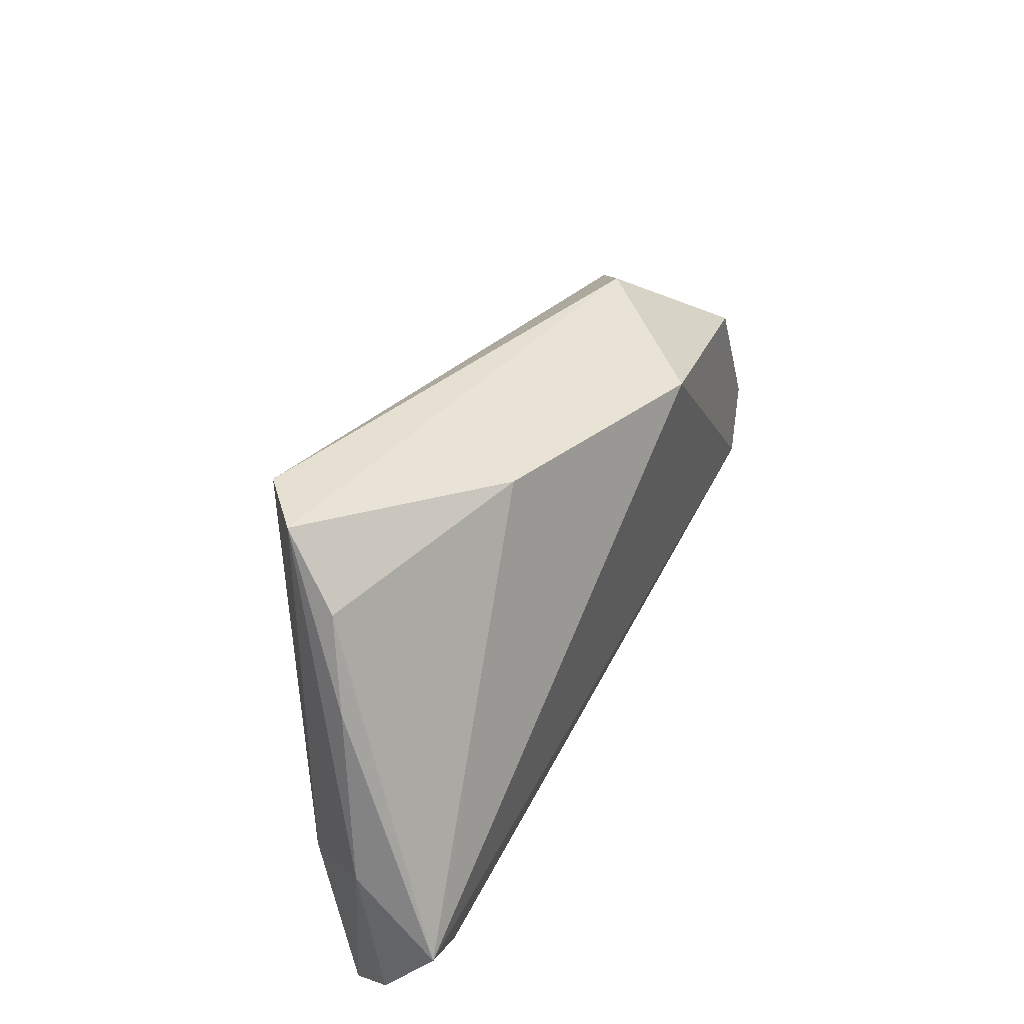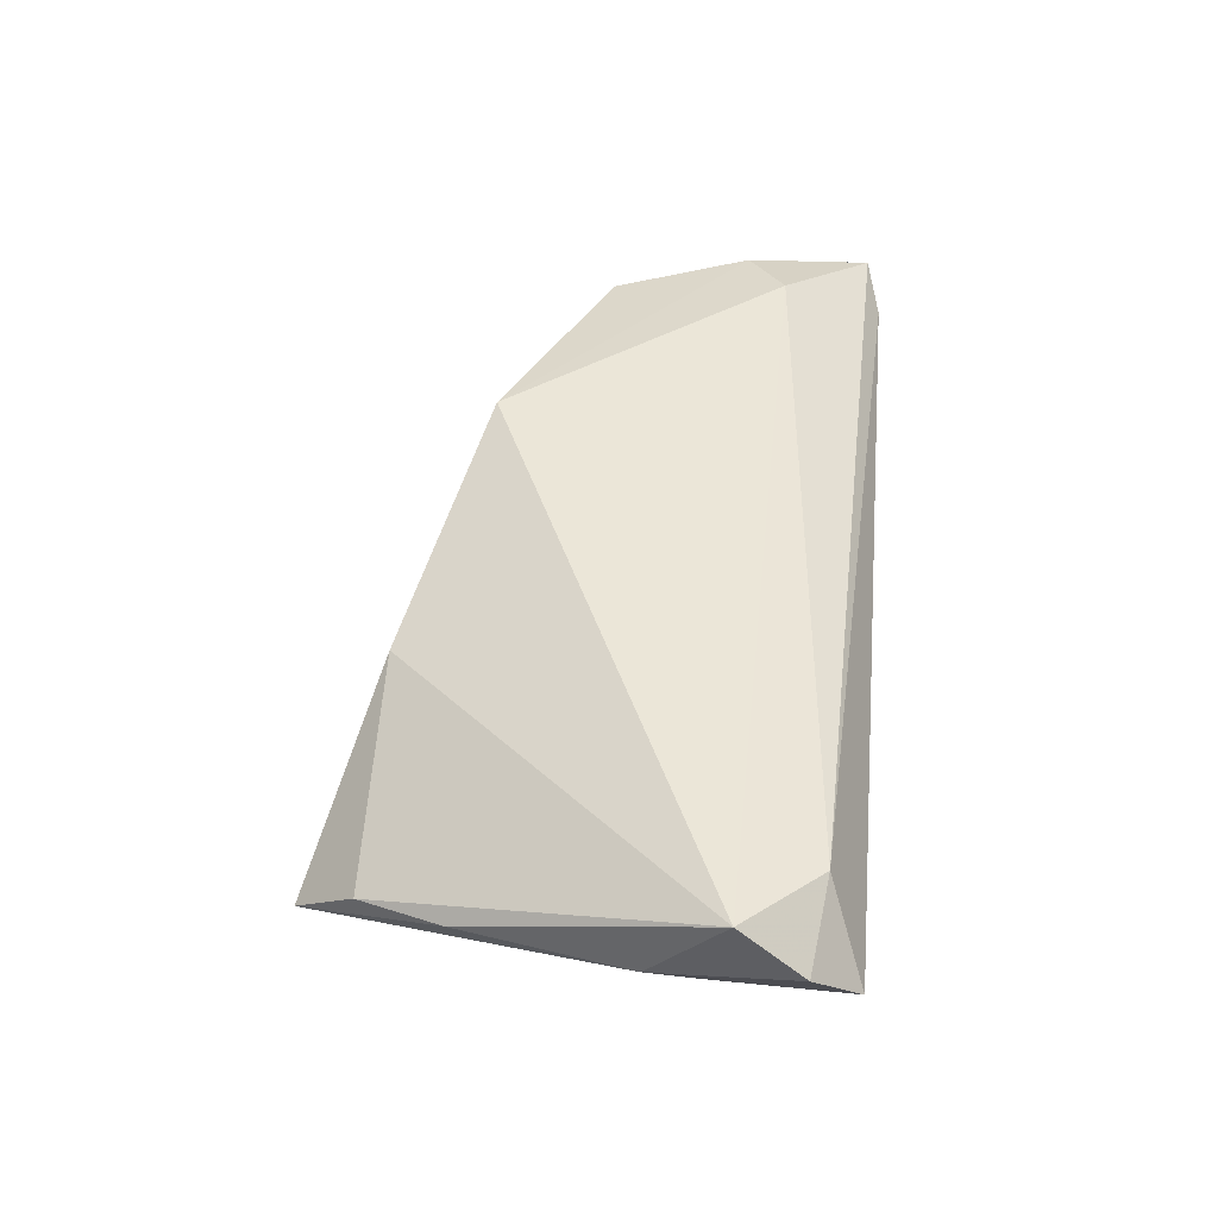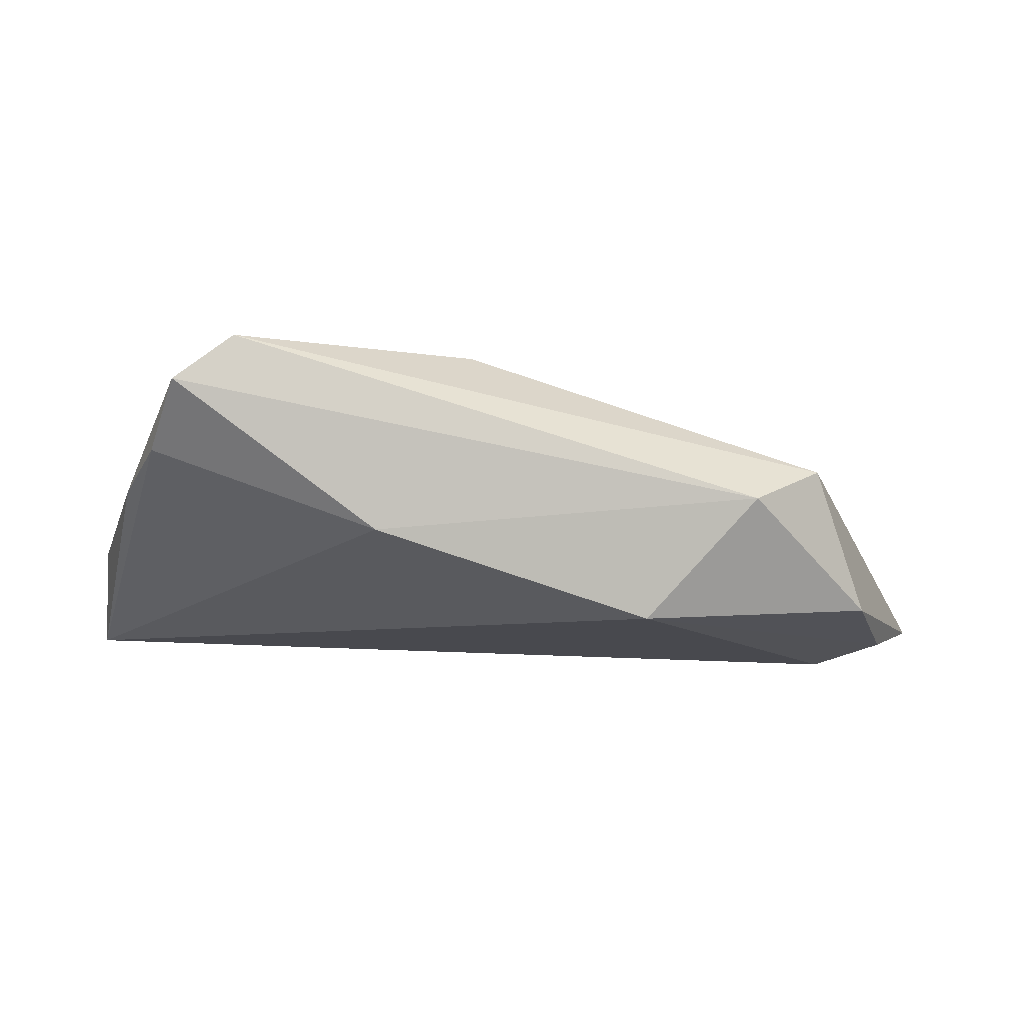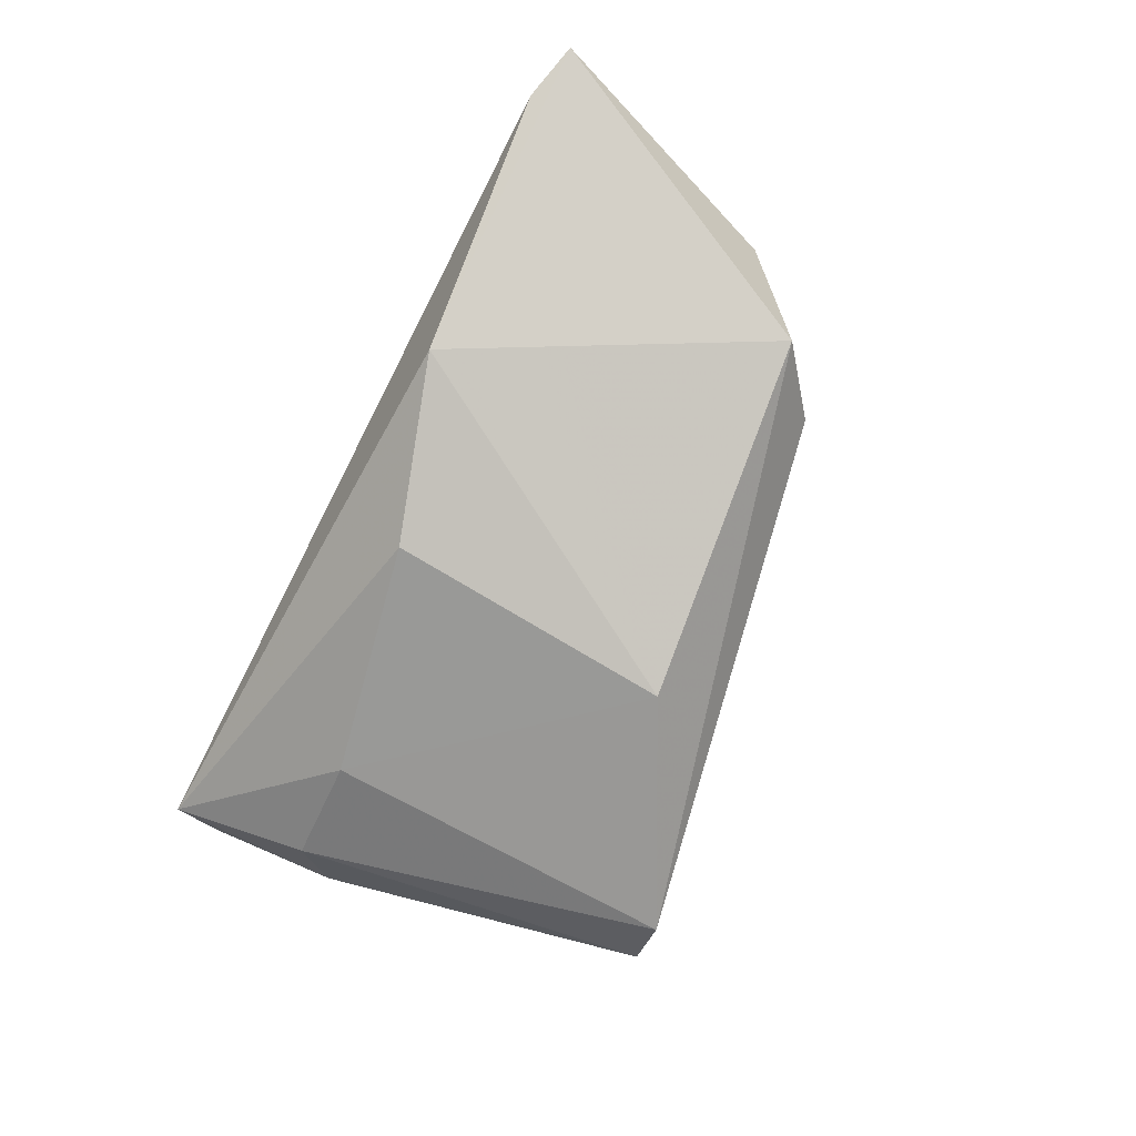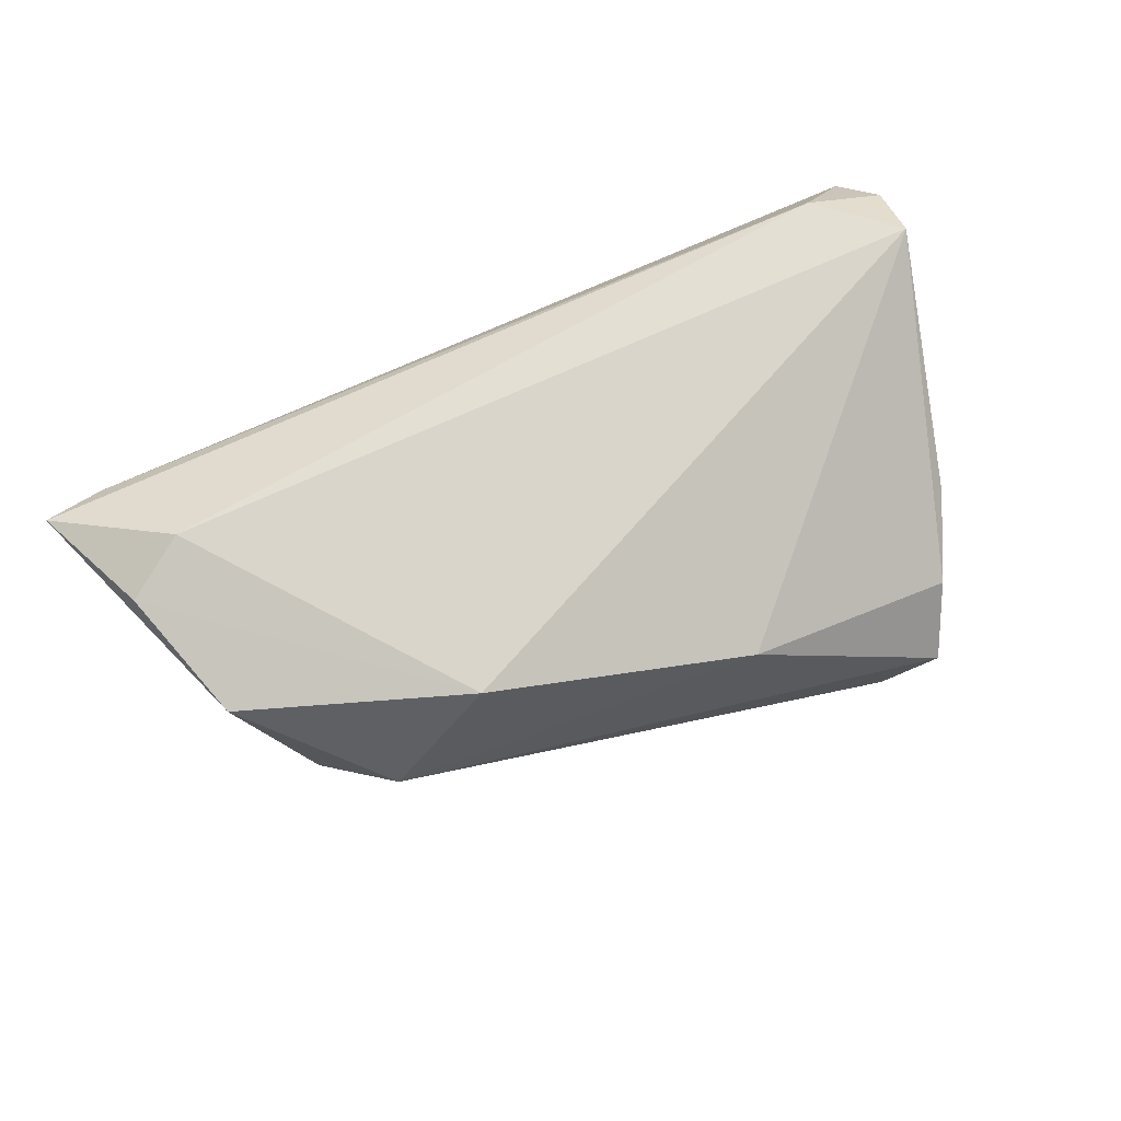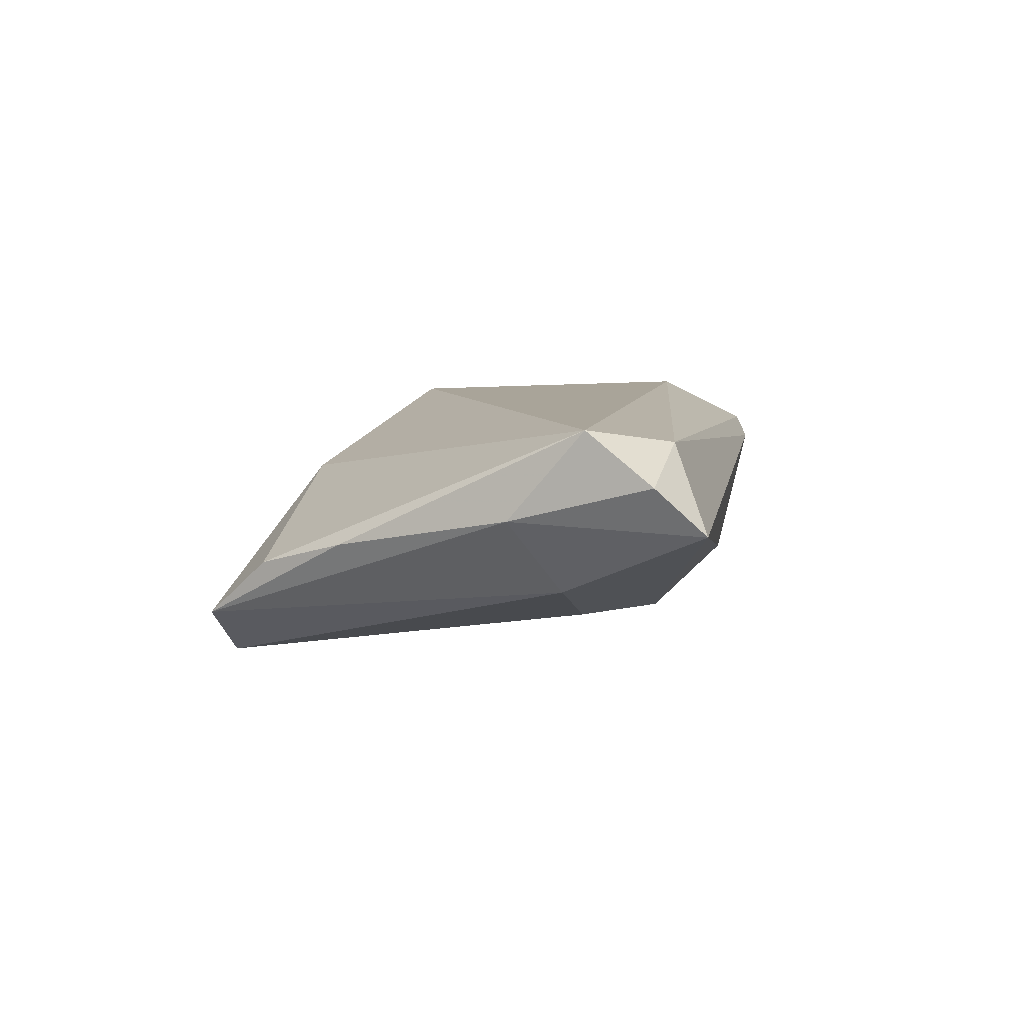
<metadata>
{"format":"obj","ext":"obj","renderer":"f3d","projection":"perspective","resolution":1024,"background":"white","views":[{"elev":45.0,"azim":-64.6,"up":"+Y"},{"elev":46.4,"azim":-84.5,"up":"+Z"},{"elev":77.3,"azim":1.9,"up":"+Y"},{"elev":-75.5,"azim":62.9,"up":"+Z"},{"elev":74.5,"azim":155.4,"up":"+Z"},{"elev":7.2,"azim":-80.6,"up":"+Z"}]}
</metadata>
<code>
v 0.05616 -0.02741 0.004672
v 0.0003508 -0.01714 -0.01489
v 0.02346 -0.02467 -0.00963
v -0.03109 -0.01071 -0.01092
v -0.0452 0.01707 -0.0007311
v -0.05289 -0.01358 0.01405
v -0.05139 -0.02741 0.002008
v 0.06374 -0.02561 0.007236
v 0.04886 -0.01455 0.01405
v 0.05695 -0.009512 0.01169
v -0.02994 0.03488 -0.01701
v 0.02244 0.01975 0.01405
v -0.001046 0.01976 -0.01952
v -0.04587 -0.01009 -0.005665
v -0.05424 -0.02154 0.007779
v -0.03695 0.03589 -0.01093
v 0.05174 0.007978 0.01001
v -0.05176 -0.00443 0.003357
v -0.04036 0.02793 -0.003833
v -0.0119 0.028 0.005401
v 0.03604 0.02274 -0.001388
v 0.04471 0.01537 -0.006833
v -0.04354 -0.02294 0.01206
f 5 16 18
f 18 6 5
f 9 12 6
f 16 5 19
f 19 5 6
f 3 7 2
f 13 3 2
f 17 21 12
f 15 6 18
f 18 7 15
f 14 7 18
f 18 16 14
f 16 19 20
f 20 21 16
f 12 21 20
f 6 12 20
f 20 19 6
f 1 3 8
f 7 3 1
f 16 21 11
f 11 14 16
f 22 17 8
f 21 17 22
f 8 3 22
f 3 13 22
f 22 11 21
f 13 11 22
f 12 9 10
f 10 17 12
f 10 9 8
f 8 17 10
f 23 15 7
f 23 1 8
f 7 1 23
f 6 15 23
f 8 9 23
f 23 9 6
f 2 7 4
f 7 14 4
f 14 11 4
f 4 13 2
f 4 11 13

</code>
